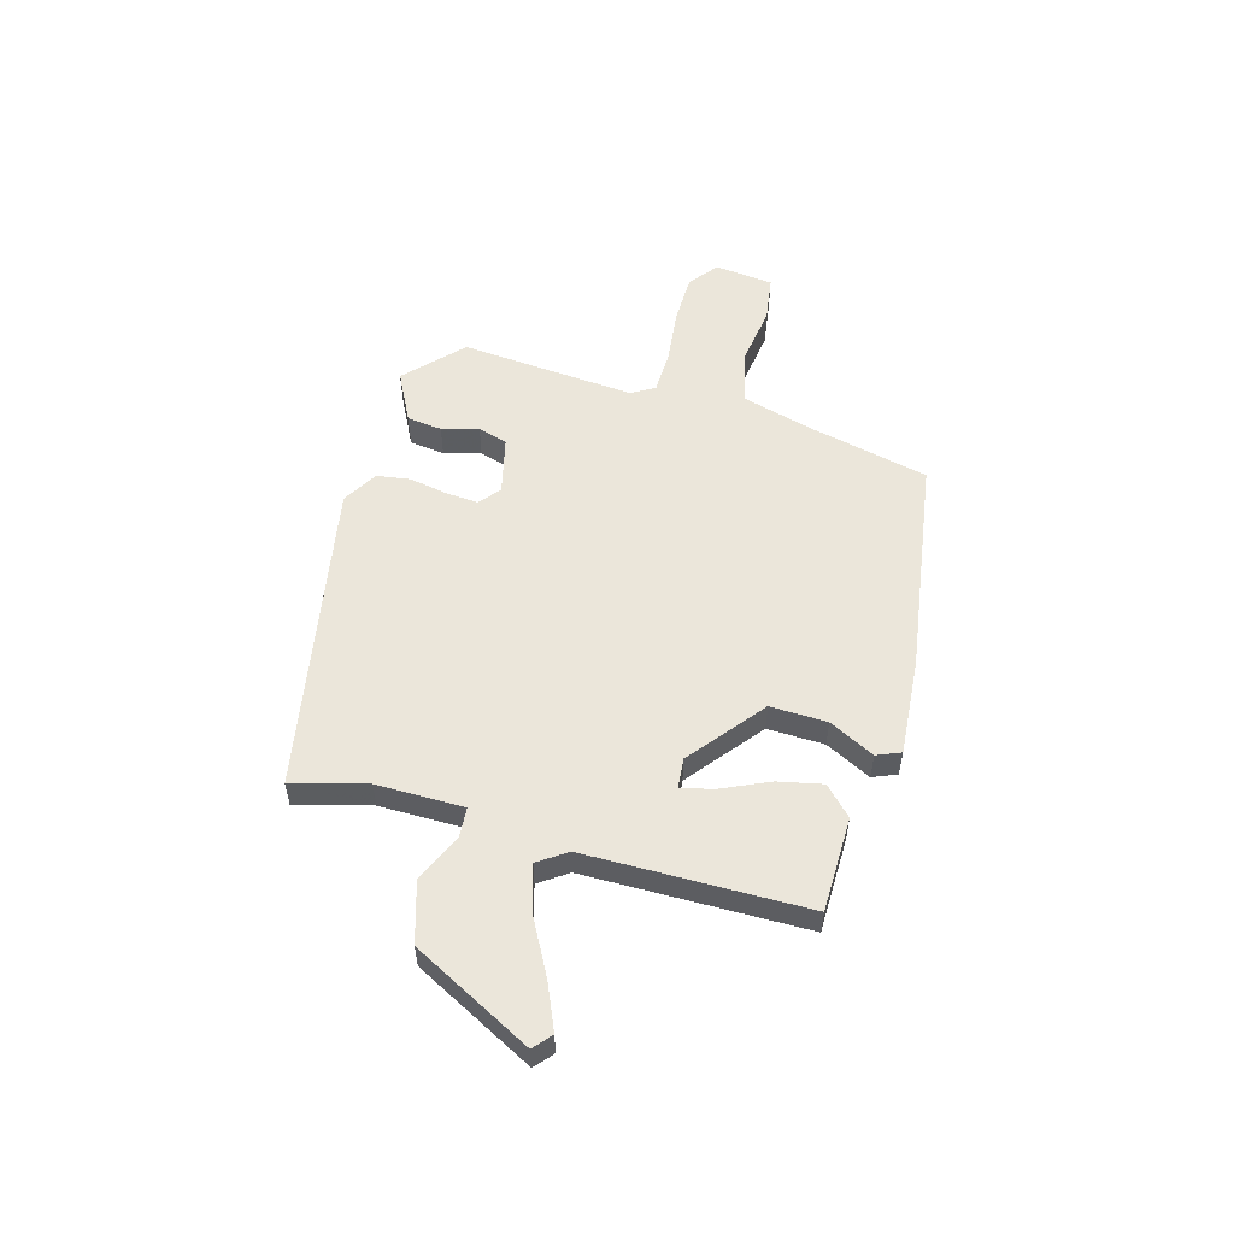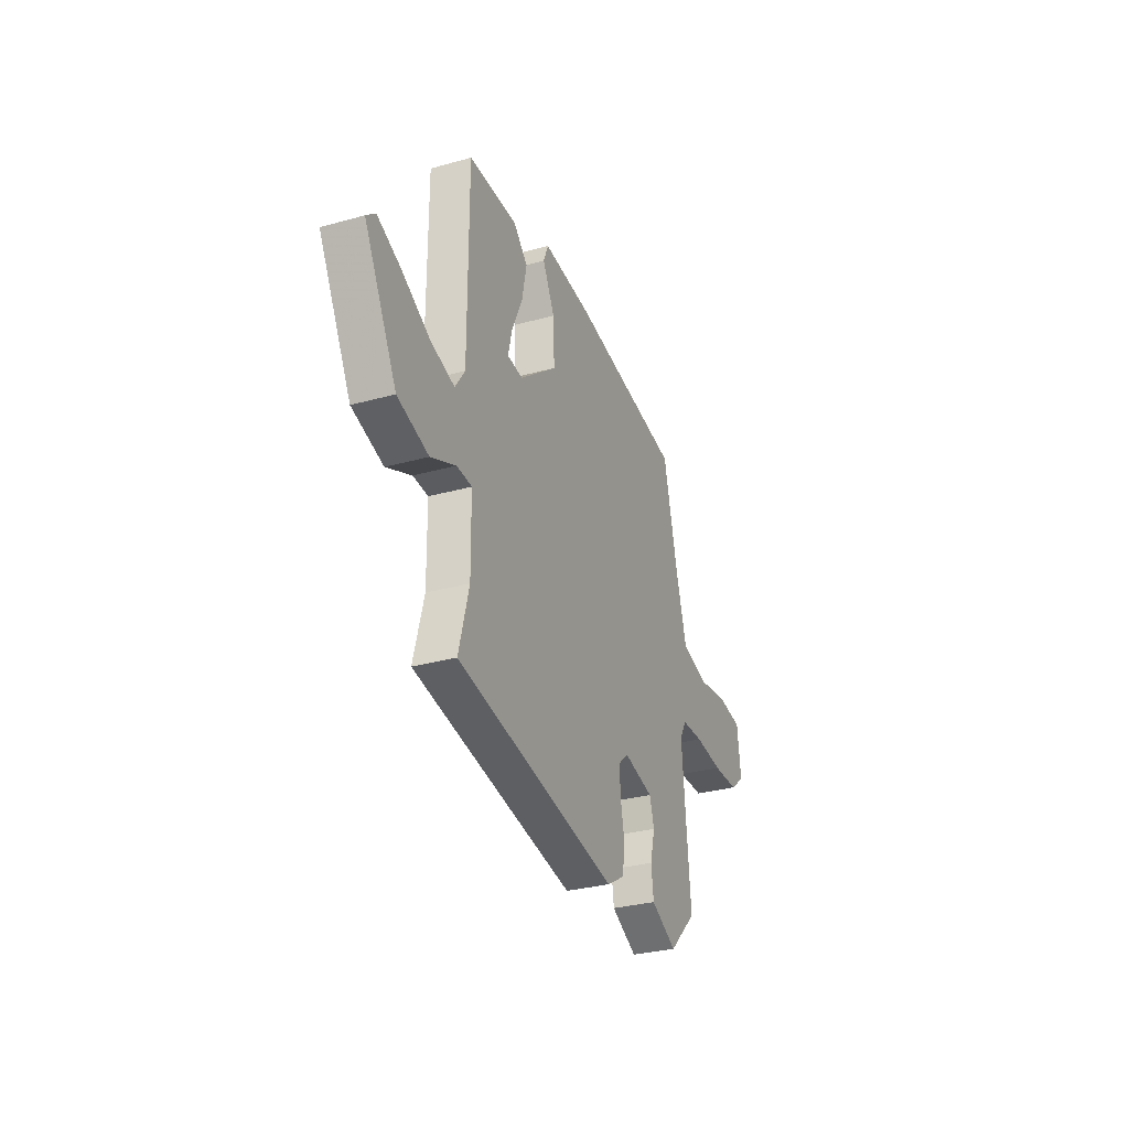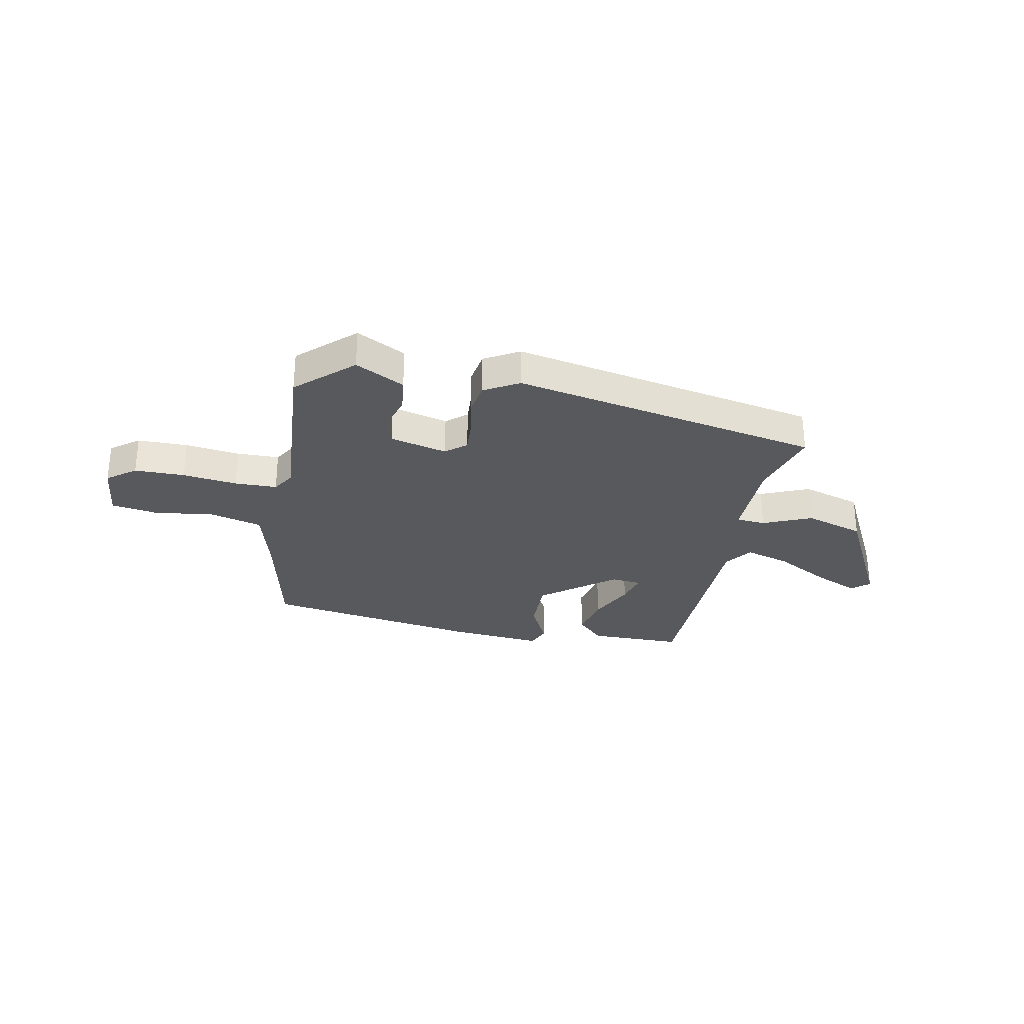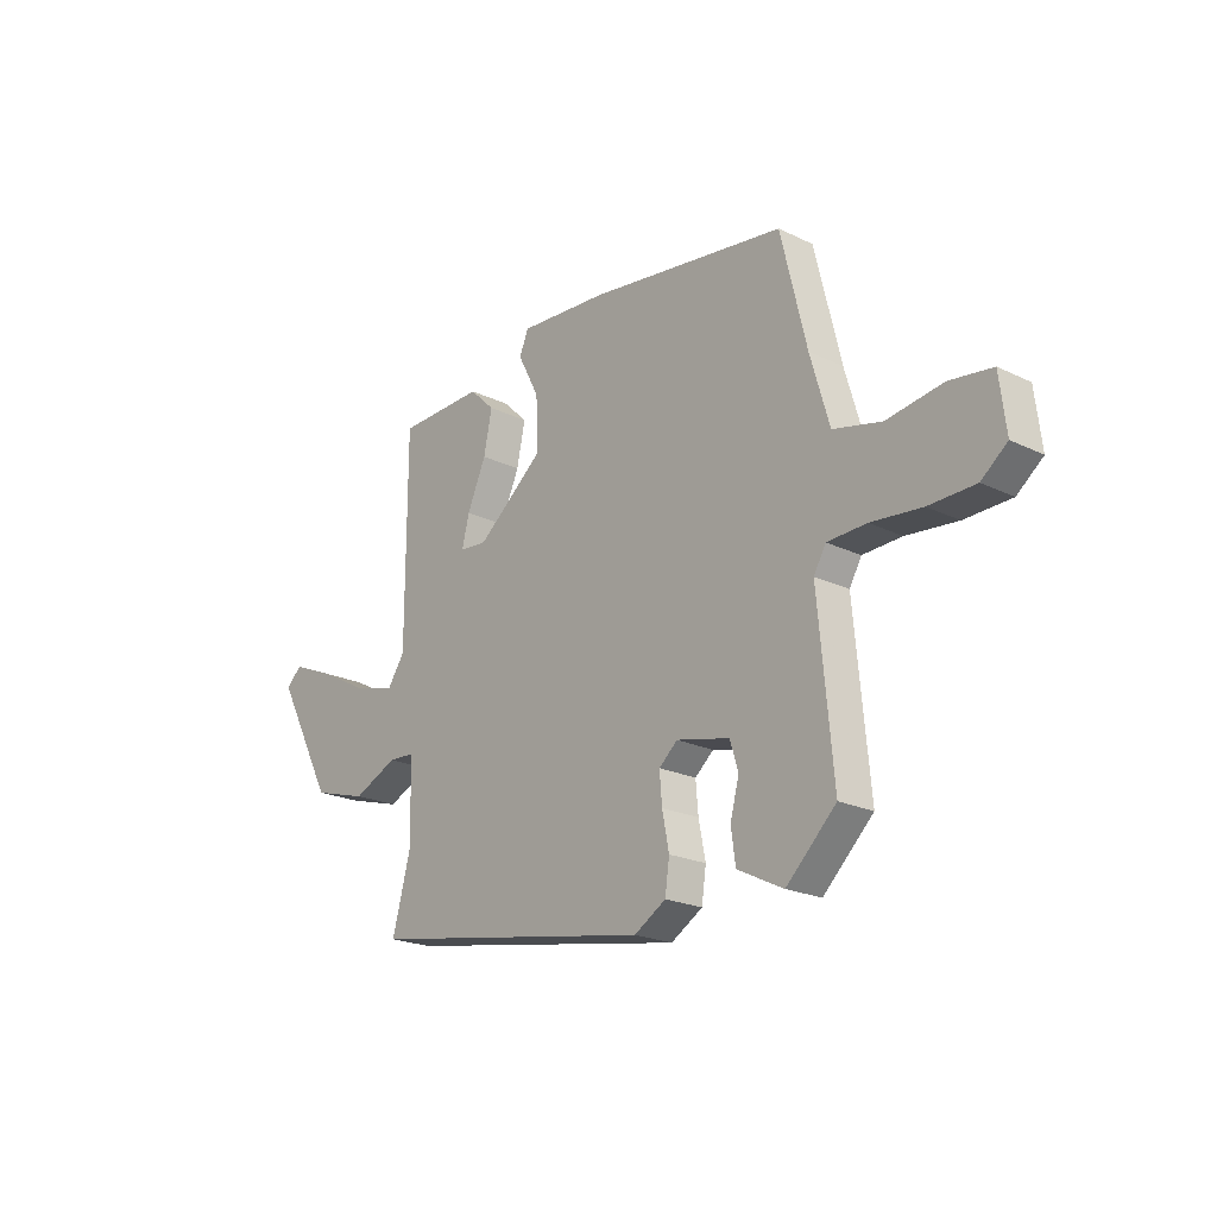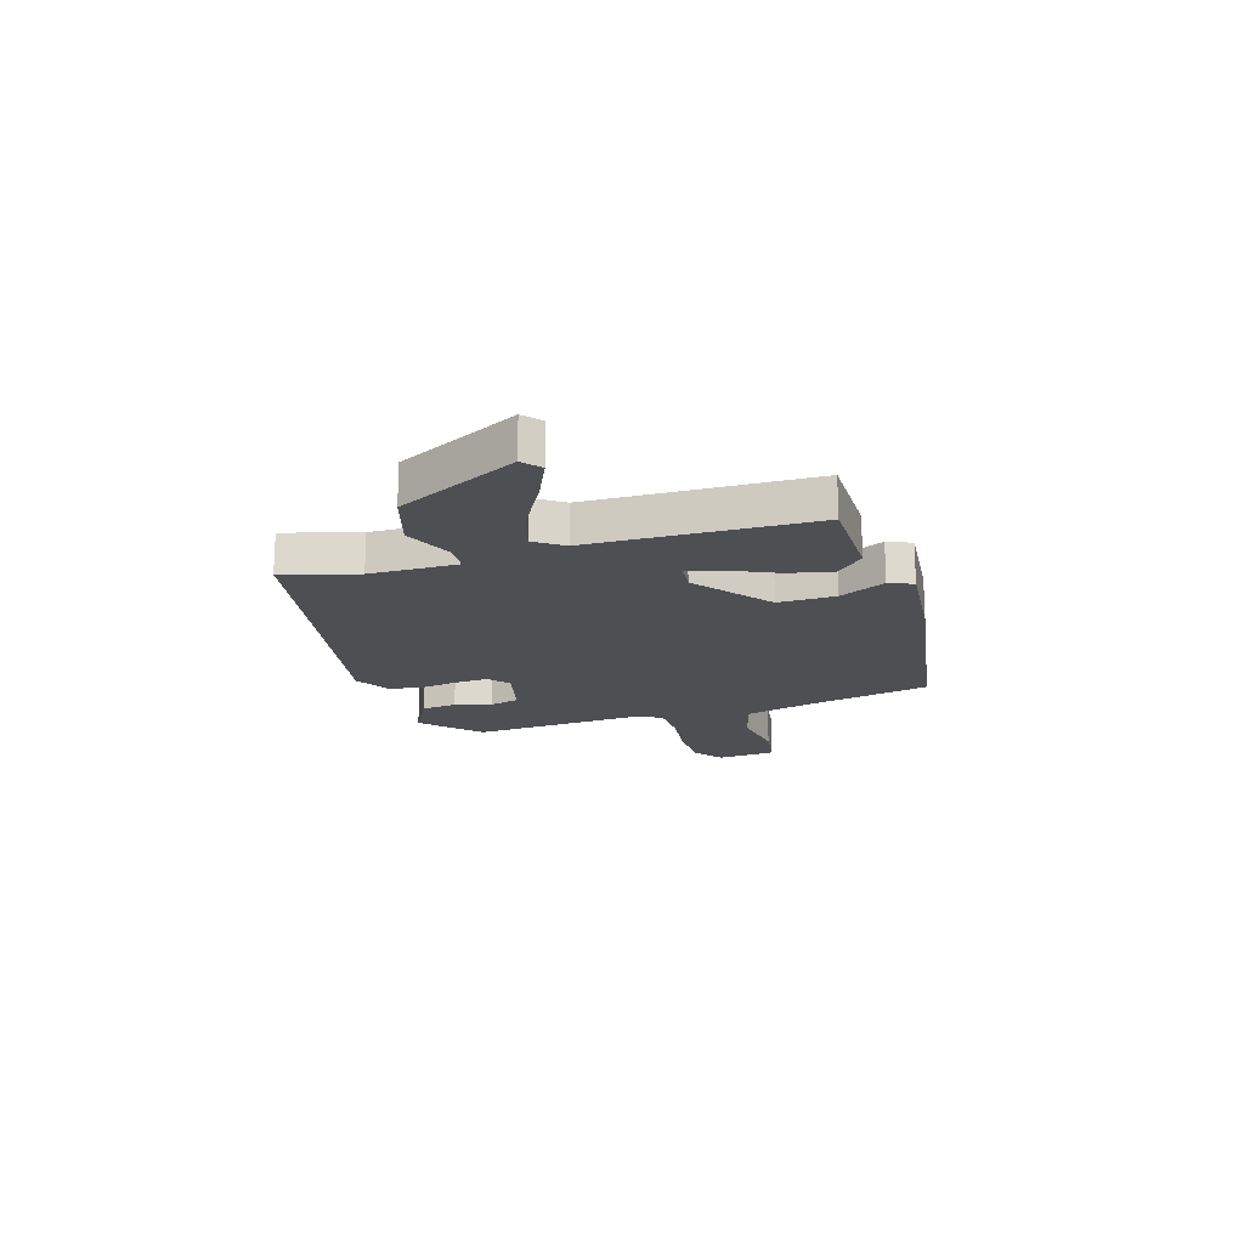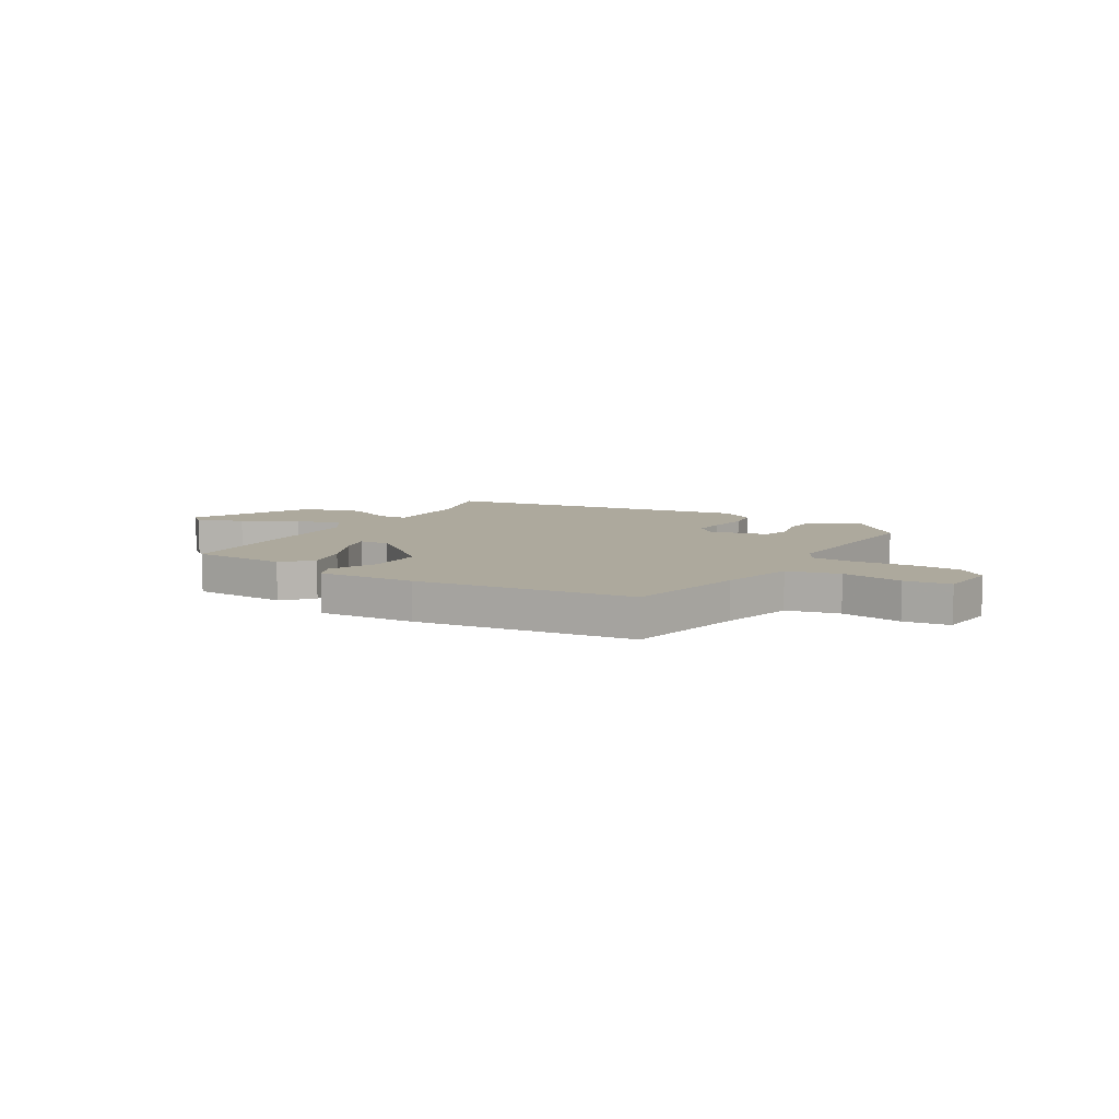
<metadata>
{"format":"obj","ext":"obj","renderer":"f3d","projection":"perspective","resolution":1024,"background":"white","views":[{"elev":54.7,"azim":-74.8,"up":"+Y"},{"elev":-31.0,"azim":-68.3,"up":"+Z"},{"elev":-29.4,"azim":167.8,"up":"+Y"},{"elev":-21.4,"azim":49.5,"up":"+Z"},{"elev":-17.9,"azim":-74.0,"up":"+Y"},{"elev":8.9,"azim":30.6,"up":"+Y"}]}
</metadata>
<code>
v 0.413 0.07 0.48
v 0.466 0.07 0.257
v 0.505 0.07 0.121
v 0.604 0.07 0.097
v 0.719 0.07 0.114
v 0.806 0.07 0.102
v 0.819 0.07 -0.008
v 0.766 0.07 -0.05
v 0.671 0.07 -0.052
v 0.567 0.07 -0.041
v 0.487 0.07 -0.044
v 0.462 0.07 -0.087
v 0.492 0.07 -0.415
v 0.39 0.07 -0.513
v 0.296 0.07 -0.466
v 0.287 0.07 -0.4
v 0.305 0.07 -0.331
v 0.288 0.07 -0.276
v 0.179 0.07 -0.251
v 0.141 0.07 -0.284
v 0.146 0.07 -0.345
v 0.16 0.07 -0.416
v 0.151 0.07 -0.479
v 0.086 0.07 -0.518
v -0.501 0.07 -0.414
v -0.464 0.07 -0.275
v -0.466 0.07 -0.112
v -0.521 0.07 -0.109
v -0.612 0.07 -0.15
v -0.725 0.07 -0.117
v -0.844 0.07 0.106
v -0.811 0.07 0.135
v -0.726 0.07 0.099
v -0.622 0.07 0.044
v -0.536 0.07 0.02
v -0.5 0.07 0.073
v -0.5 0.07 0.487
v -0.322 0.07 0.491
v -0.27 0.07 0.441
v -0.287 0.07 0.358
v -0.326 0.07 0.27
v -0.341 0.07 0.209
v -0.284 0.07 0.204
v -0.147 0.07 0.315
v -0.151 0.07 0.421
v -0.195 0.07 0.506
v -0.177 0.07 0.551
v 0.006 0.07 0.538
v 0.413 0 0.48
v 0.466 0 0.257
v 0.505 0 0.121
v 0.604 0 0.097
v 0.719 0 0.114
v 0.806 0 0.102
v 0.819 0 -0.008
v 0.766 0 -0.05
v 0.671 0 -0.052
v 0.567 0 -0.041
v 0.487 0 -0.044
v 0.462 0 -0.087
v 0.492 0 -0.415
v 0.39 0 -0.513
v 0.296 0 -0.466
v 0.287 0 -0.4
v 0.305 0 -0.331
v 0.288 0 -0.276
v 0.179 0 -0.251
v 0.141 0 -0.284
v 0.146 0 -0.345
v 0.16 0 -0.416
v 0.151 0 -0.479
v 0.086 0 -0.518
v -0.501 0 -0.414
v -0.464 0 -0.275
v -0.466 0 -0.112
v -0.521 0 -0.109
v -0.612 0 -0.15
v -0.725 0 -0.117
v -0.844 0 0.106
v -0.811 0 0.135
v -0.726 0 0.099
v -0.622 0 0.044
v -0.536 0 0.02
v -0.5 0 0.073
v -0.5 0 0.487
v -0.322 0 0.491
v -0.27 0 0.441
v -0.287 0 0.358
v -0.326 0 0.27
v -0.341 0 0.209
v -0.284 0 0.204
v -0.147 0 0.315
v -0.151 0 0.421
v -0.195 0 0.506
v -0.177 0 0.551
v 0.006 0 0.538
f 45 46 47 48
f 44 45 48 1
f 43 44 1 2
f 38 39 40 41
f 36 37 38 41
f 35 36 41 42
f 31 32 33 34
f 29 30 31 34
f 28 29 34 35
f 27 28 35 42
f 23 24 25 26
f 21 22 23 26
f 20 21 26 27
f 19 20 27 42
f 14 15 16 17
f 12 13 14 17
f 11 12 17 18
f 7 8 9 10
f 7 10 11
f 4 5 6 7
f 3 4 7 11
f 43 2 3 11
f 19 42 43
f 11 18 19 43
f 96 95 94 93
f 49 96 93 92
f 50 49 92 91
f 89 88 87 86
f 89 86 85 84
f 90 89 84 83
f 82 81 80 79
f 82 79 78 77
f 83 82 77 76
f 90 83 76 75
f 74 73 72 71
f 74 71 70 69
f 75 74 69 68
f 90 75 68 67
f 65 64 63 62
f 65 62 61 60
f 66 65 60 59
f 58 57 56 55
f 59 58 55
f 55 54 53 52
f 59 55 52 51
f 59 51 50 91
f 91 90 67
f 91 67 66 59
f 1 49 50 2
f 2 50 51 3
f 3 51 52 4
f 4 52 53 5
f 5 53 54 6
f 6 54 55 7
f 7 55 56 8
f 8 56 57 9
f 9 57 58 10
f 10 58 59 11
f 11 59 60 12
f 12 60 61 13
f 13 61 62 14
f 14 62 63 15
f 15 63 64 16
f 16 64 65 17
f 17 65 66 18
f 18 66 67 19
f 19 67 68 20
f 20 68 69 21
f 21 69 70 22
f 22 70 71 23
f 23 71 72 24
f 24 72 73 25
f 25 73 74 26
f 26 74 75 27
f 27 75 76 28
f 28 76 77 29
f 29 77 78 30
f 30 78 79 31
f 31 79 80 32
f 32 80 81 33
f 33 81 82 34
f 34 82 83 35
f 35 83 84 36
f 36 84 85 37
f 37 85 86 38
f 38 86 87 39
f 39 87 88 40
f 40 88 89 41
f 41 89 90 42
f 42 90 91 43
f 43 91 92 44
f 44 92 93 45
f 45 93 94 46
f 46 94 95 47
f 47 95 96 48
f 48 96 49 1

</code>
